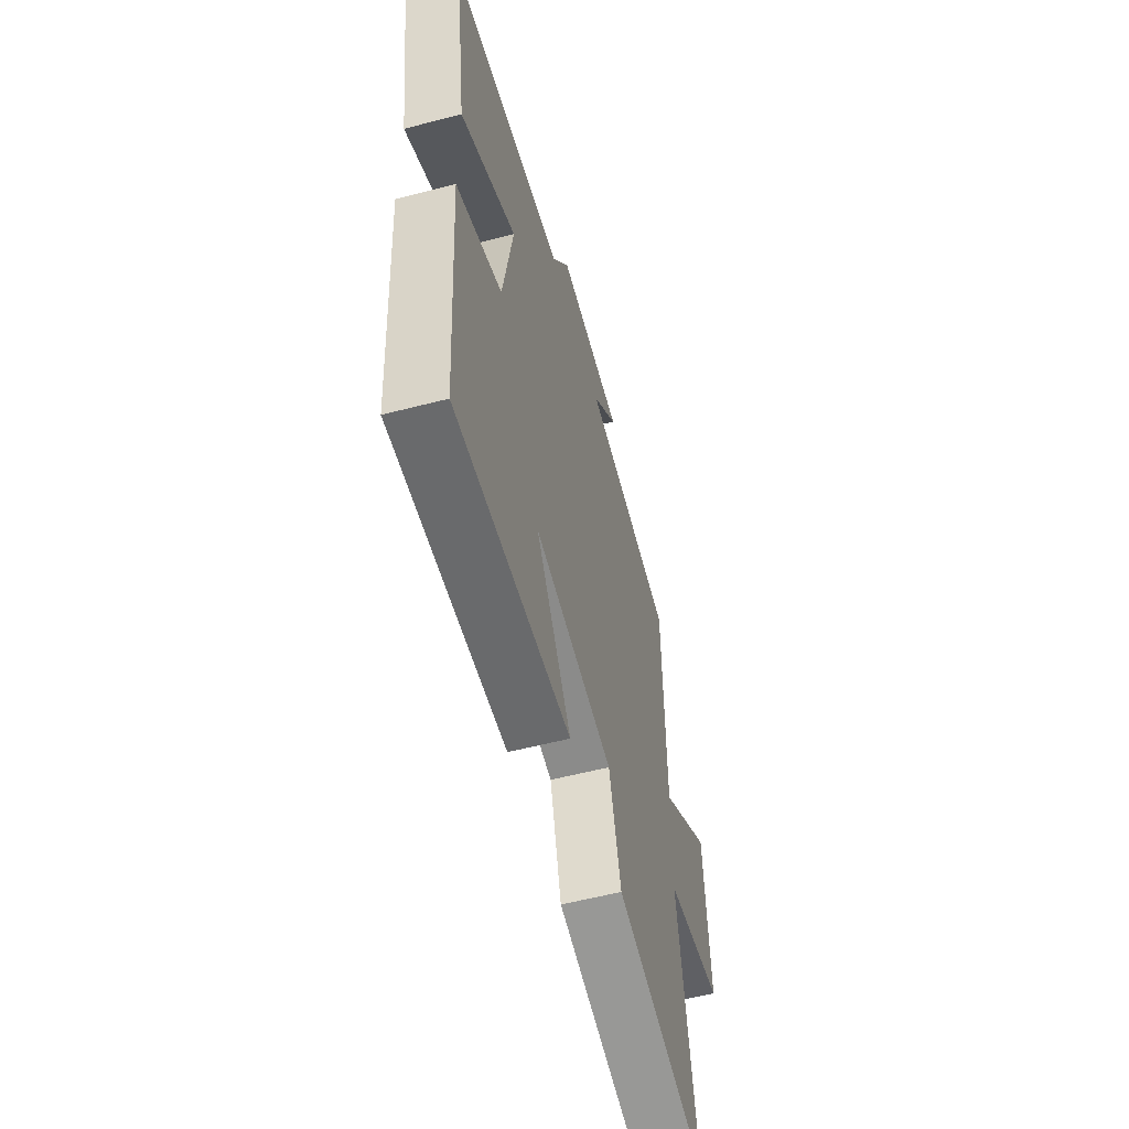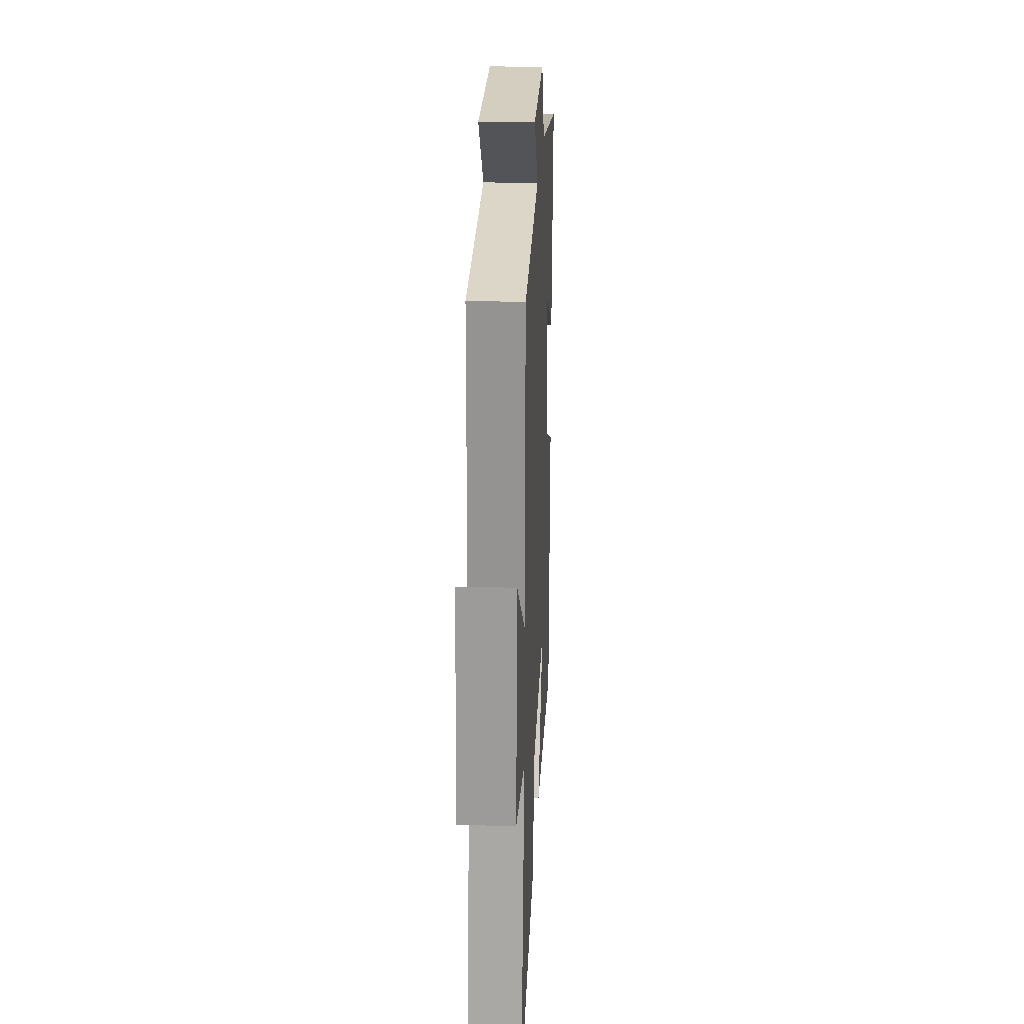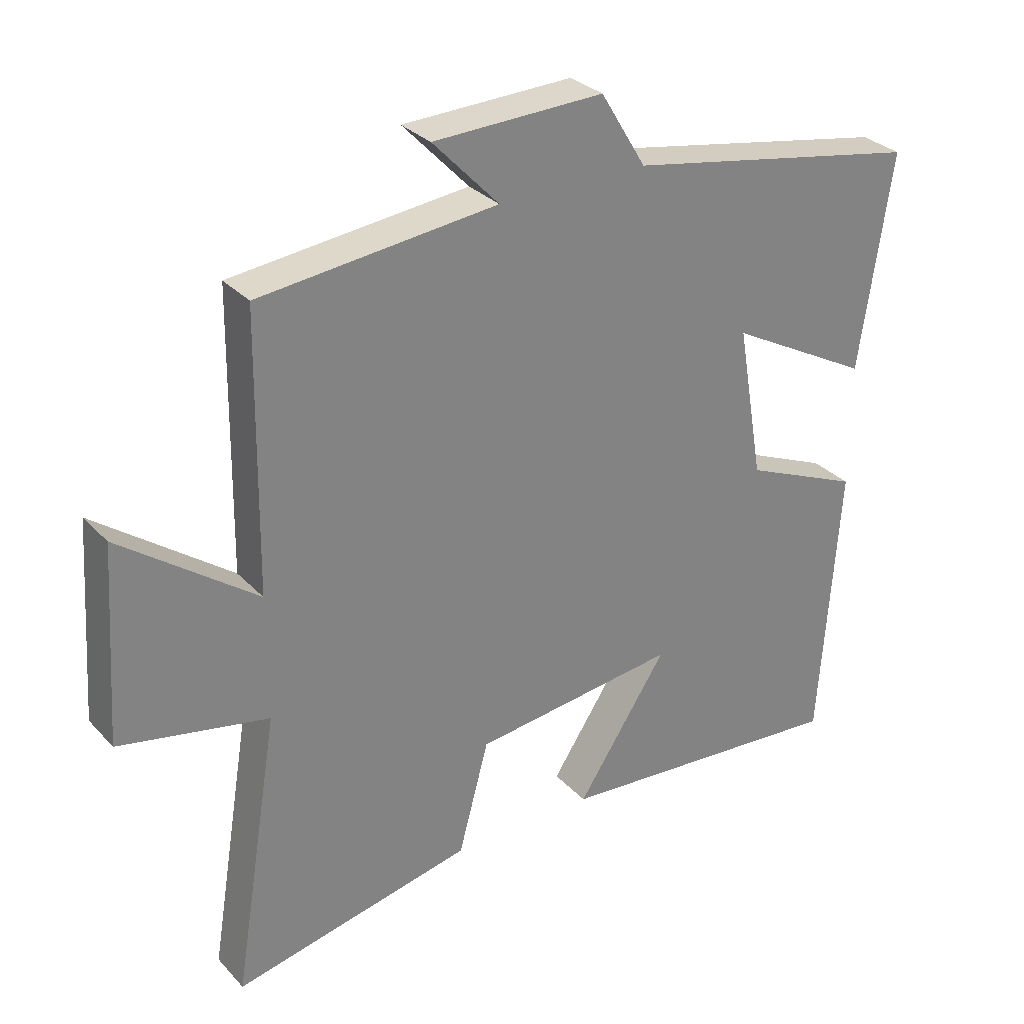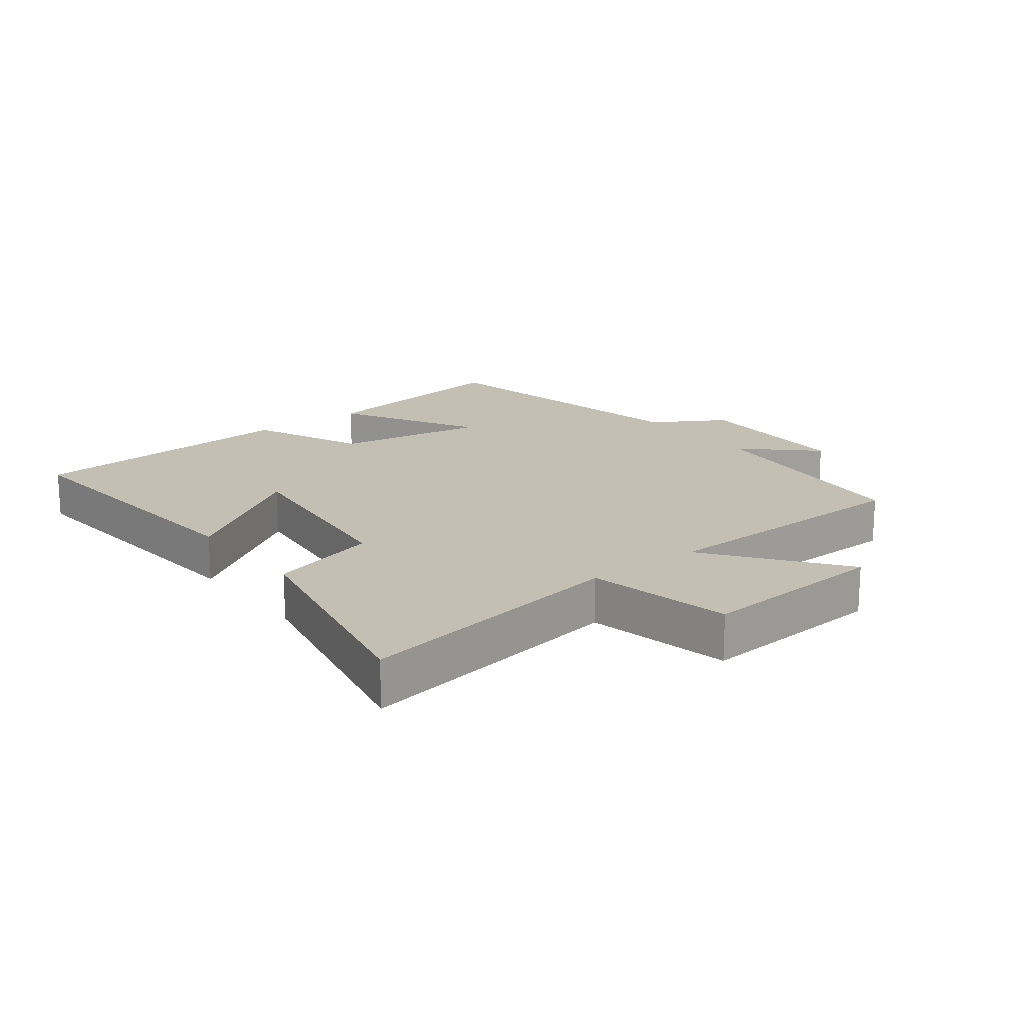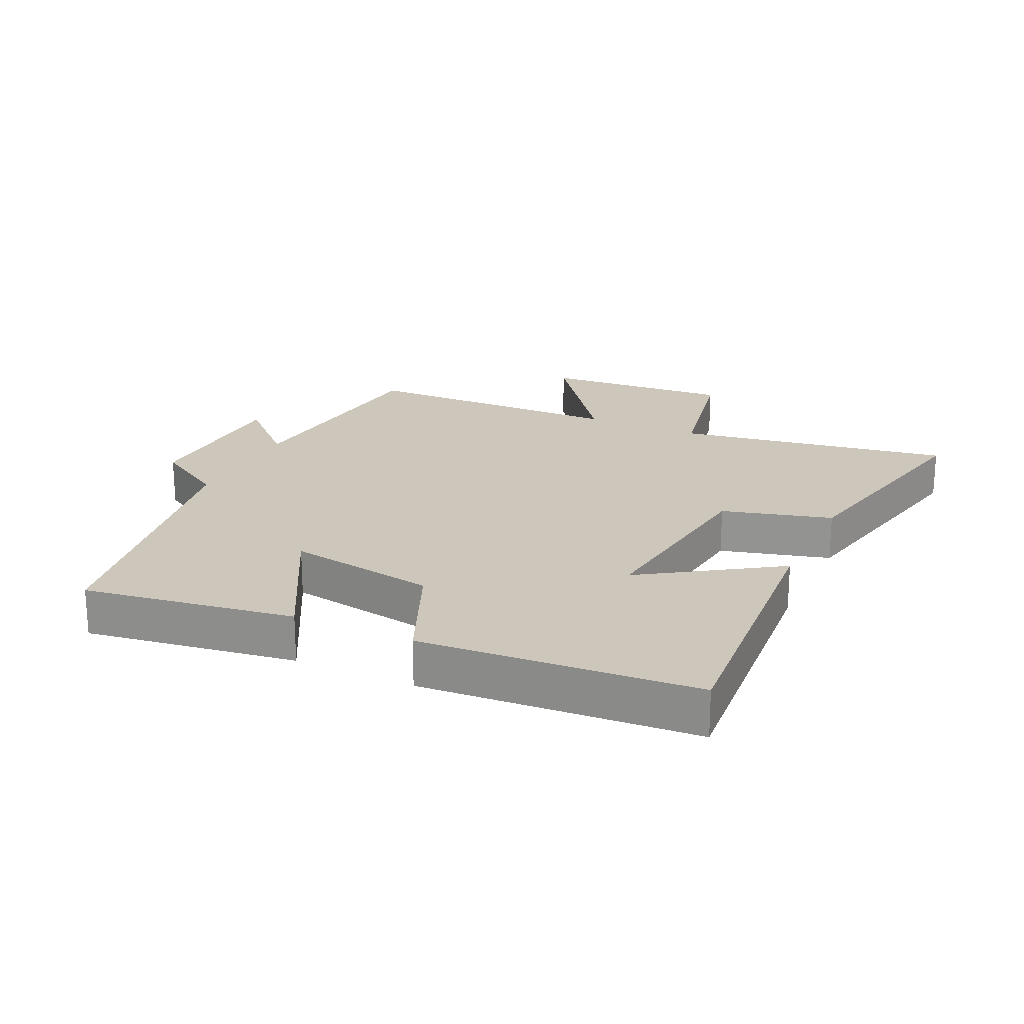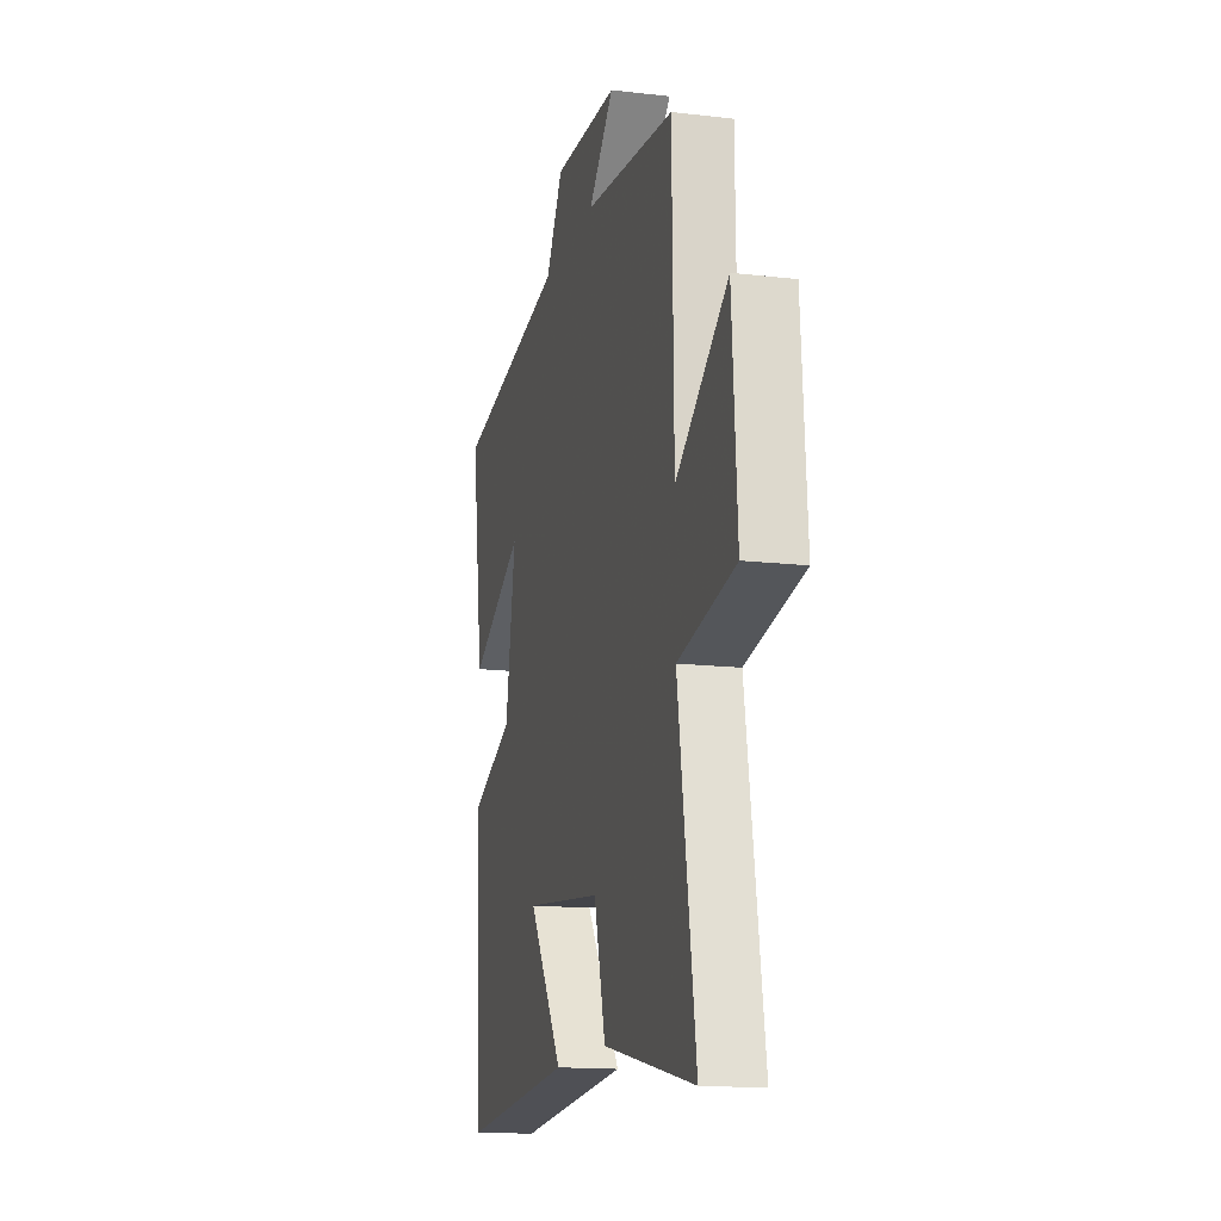
<metadata>
{"format":"obj","ext":"obj","renderer":"f3d","projection":"perspective","resolution":1024,"background":"white","views":[{"elev":-57.2,"azim":105.1,"up":"+Z"},{"elev":23.6,"azim":-87.3,"up":"+Z"},{"elev":30.2,"azim":-34.2,"up":"+Z"},{"elev":17.8,"azim":-128.0,"up":"+Y"},{"elev":21.3,"azim":115.1,"up":"+Y"},{"elev":-15.1,"azim":-104.1,"up":"+Z"}]}
</metadata>
<code>
v 0.549 0.07 0.417
v 0.5 0.07 0.087
v 0.282 0.07 0.205
v 0.322 0.07 -0.029
v 0.5 0.07 -0.105
v 0.47 0.07 -0.536
v 0.017 0.07 -0.5
v 0.155 0.07 -0.291
v -0.157 0.07 -0.329
v -0.203 0.07 -0.5
v -0.57 0.07 -0.579
v -0.5 0.07 -0.148
v -0.727 0.07 -0.103
v -0.707 0.07 0.195
v -0.5 0.07 0.042
v -0.494 0.07 0.461
v -0.132 0.07 0.5
v -0.233 0.07 0.606
v 0.027 0.07 0.614
v 0.096 0.07 0.5
v 0.549 0 0.417
v 0.5 0 0.087
v 0.282 0 0.205
v 0.322 0 -0.029
v 0.5 0 -0.105
v 0.47 0 -0.536
v 0.017 0 -0.5
v 0.155 0 -0.291
v -0.157 0 -0.329
v -0.203 0 -0.5
v -0.57 0 -0.579
v -0.5 0 -0.148
v -0.727 0 -0.103
v -0.707 0 0.195
v -0.5 0 0.042
v -0.494 0 0.461
v -0.132 0 0.5
v -0.233 0 0.606
v 0.027 0 0.614
v 0.096 0 0.5
f 17 18 19 20
f 15 16 17 20
f 15 20 1
f 12 13 14 15
f 12 15 1
f 9 10 11 12
f 8 9 12
f 5 6 7 8
f 4 5 8 12
f 3 4 12
f 1 2 3
f 1 3 12
f 40 39 38 37
f 40 37 36 35
f 21 40 35
f 35 34 33 32
f 21 35 32
f 32 31 30 29
f 32 29 28
f 28 27 26 25
f 32 28 25 24
f 32 24 23
f 23 22 21
f 32 23 21
f 1 21 22 2
f 2 22 23 3
f 3 23 24 4
f 4 24 25 5
f 5 25 26 6
f 6 26 27 7
f 7 27 28 8
f 8 28 29 9
f 9 29 30 10
f 10 30 31 11
f 11 31 32 12
f 12 32 33 13
f 13 33 34 14
f 14 34 35 15
f 15 35 36 16
f 16 36 37 17
f 17 37 38 18
f 18 38 39 19
f 19 39 40 20
f 20 40 21 1

</code>
